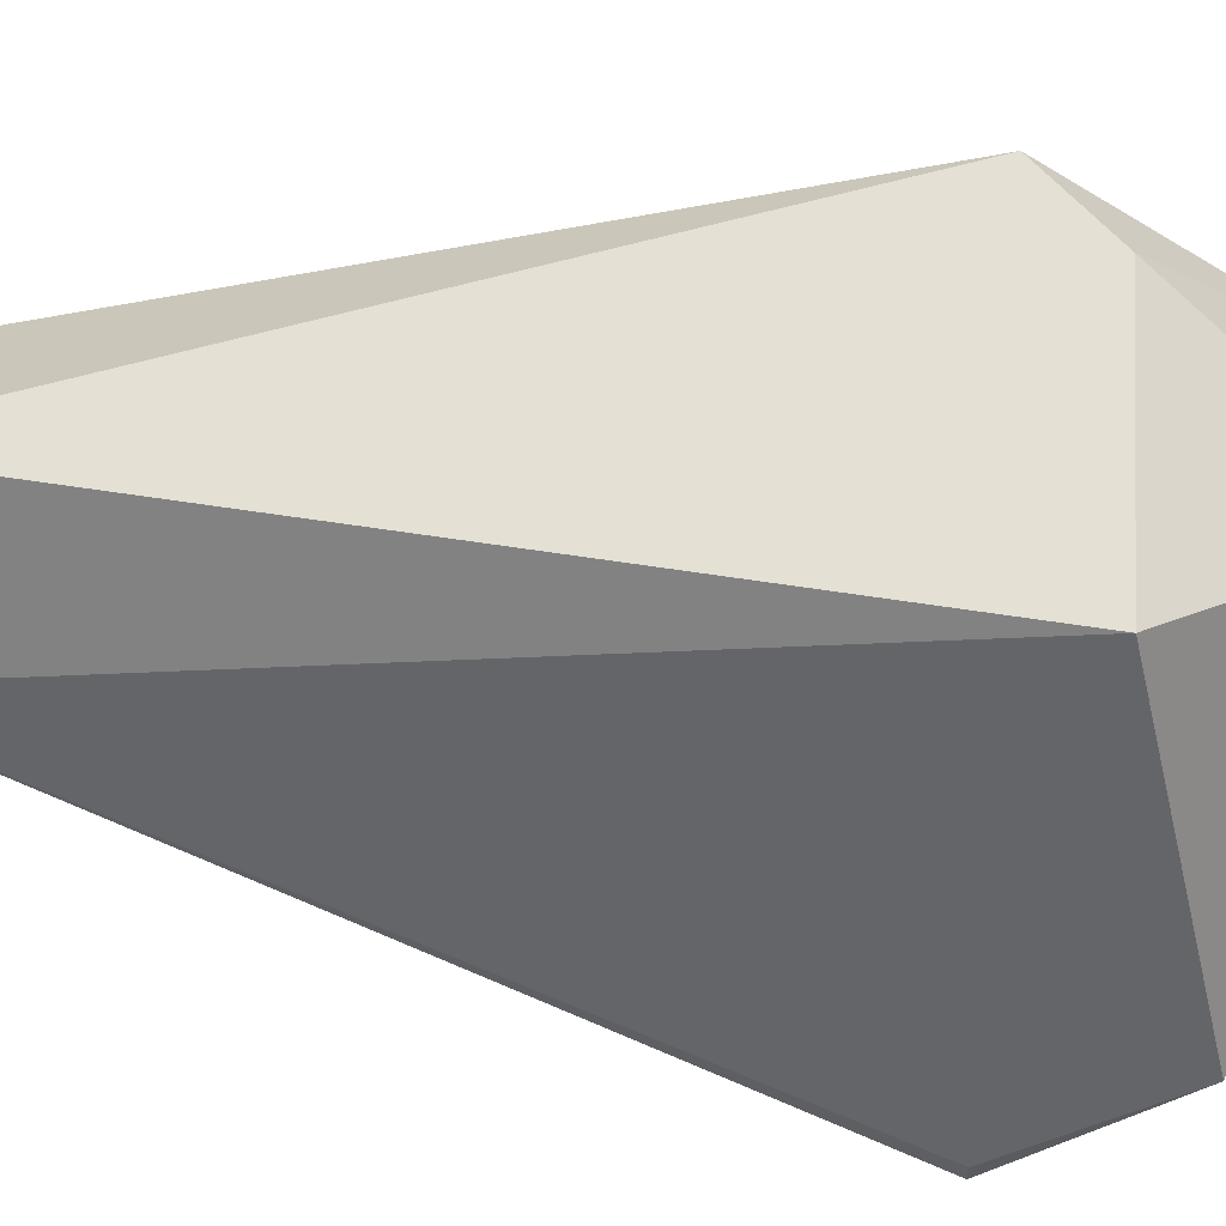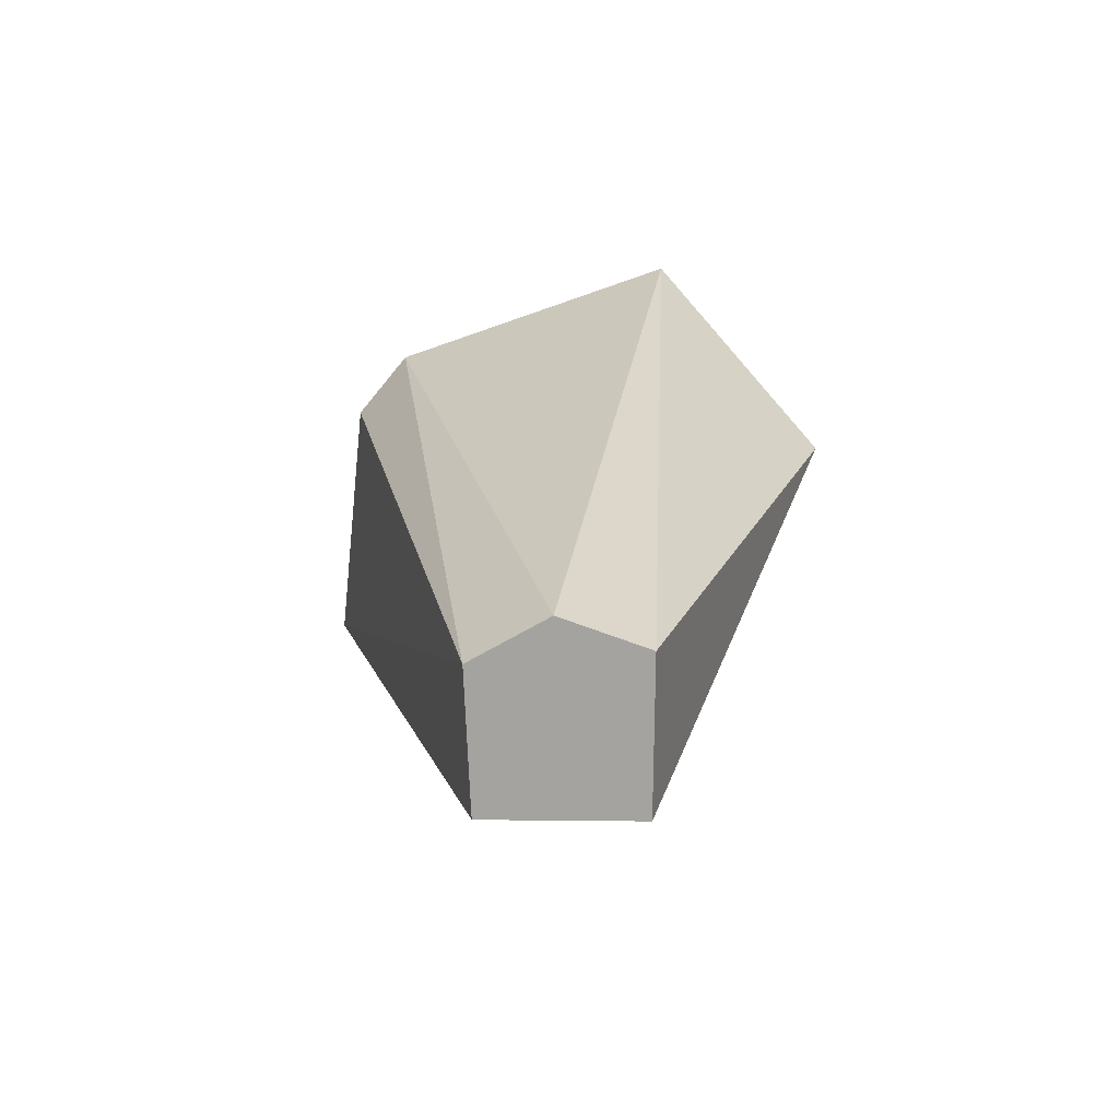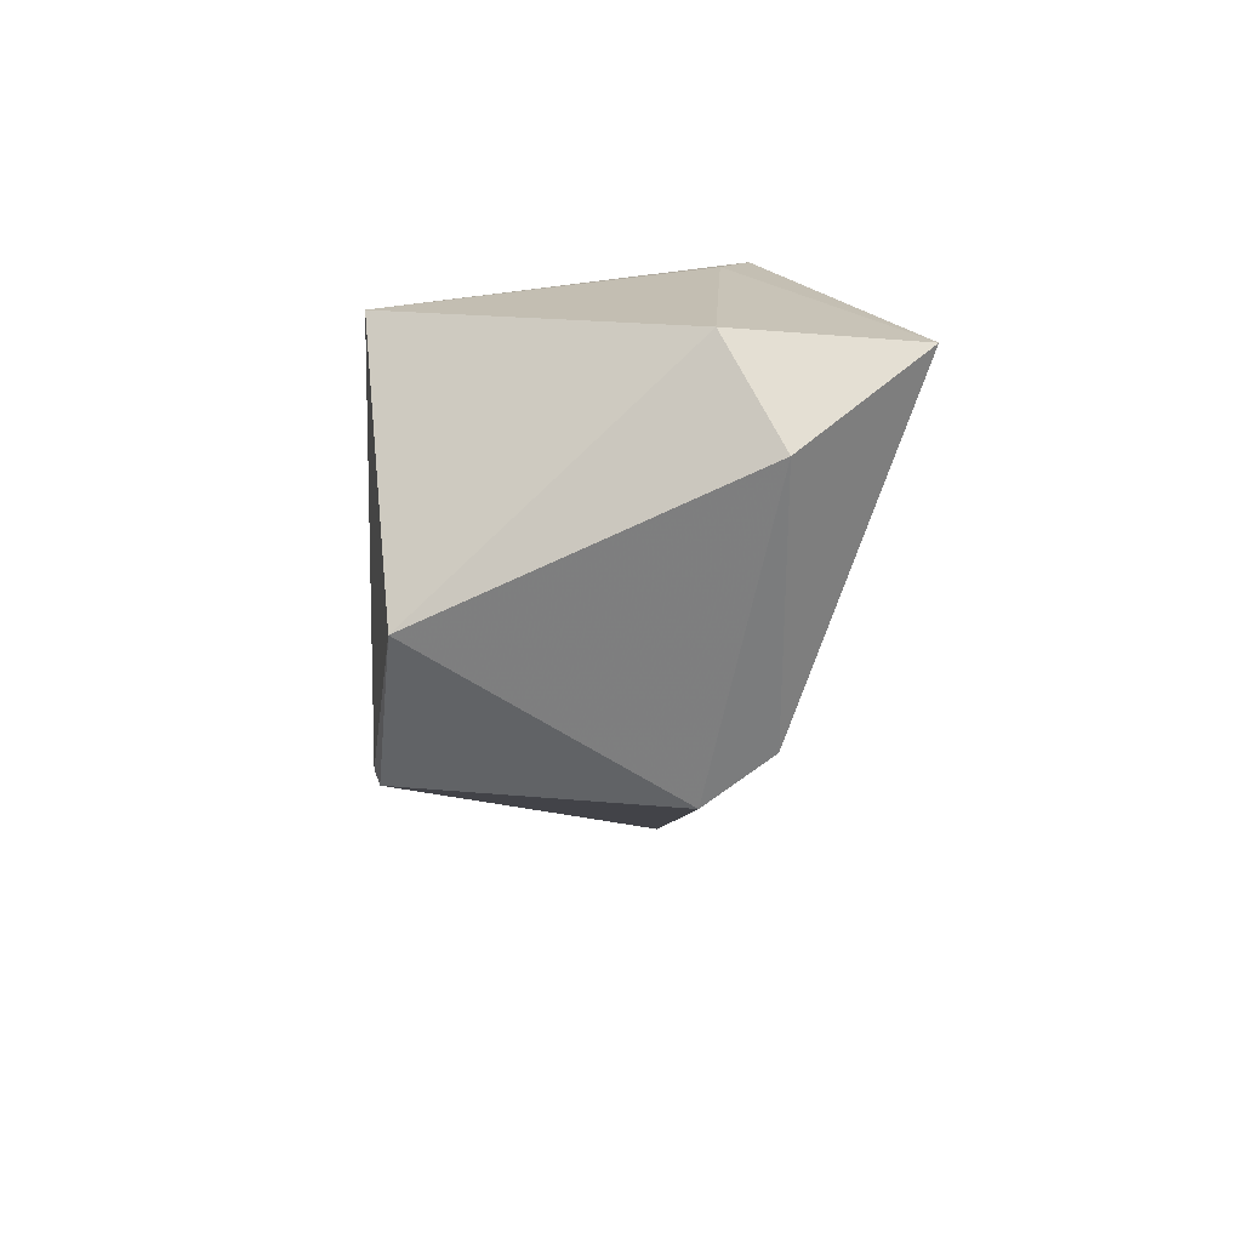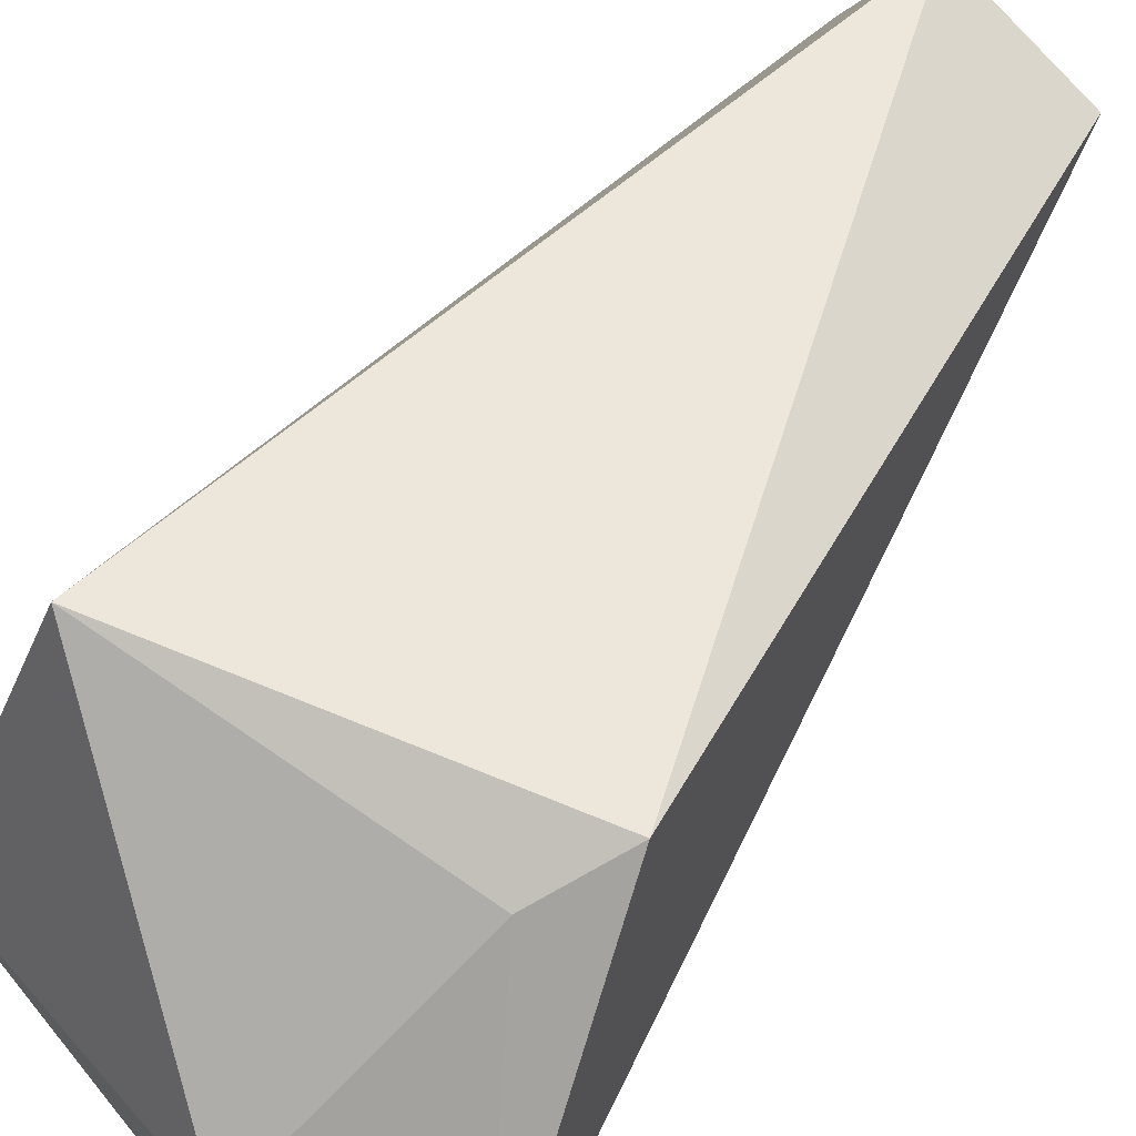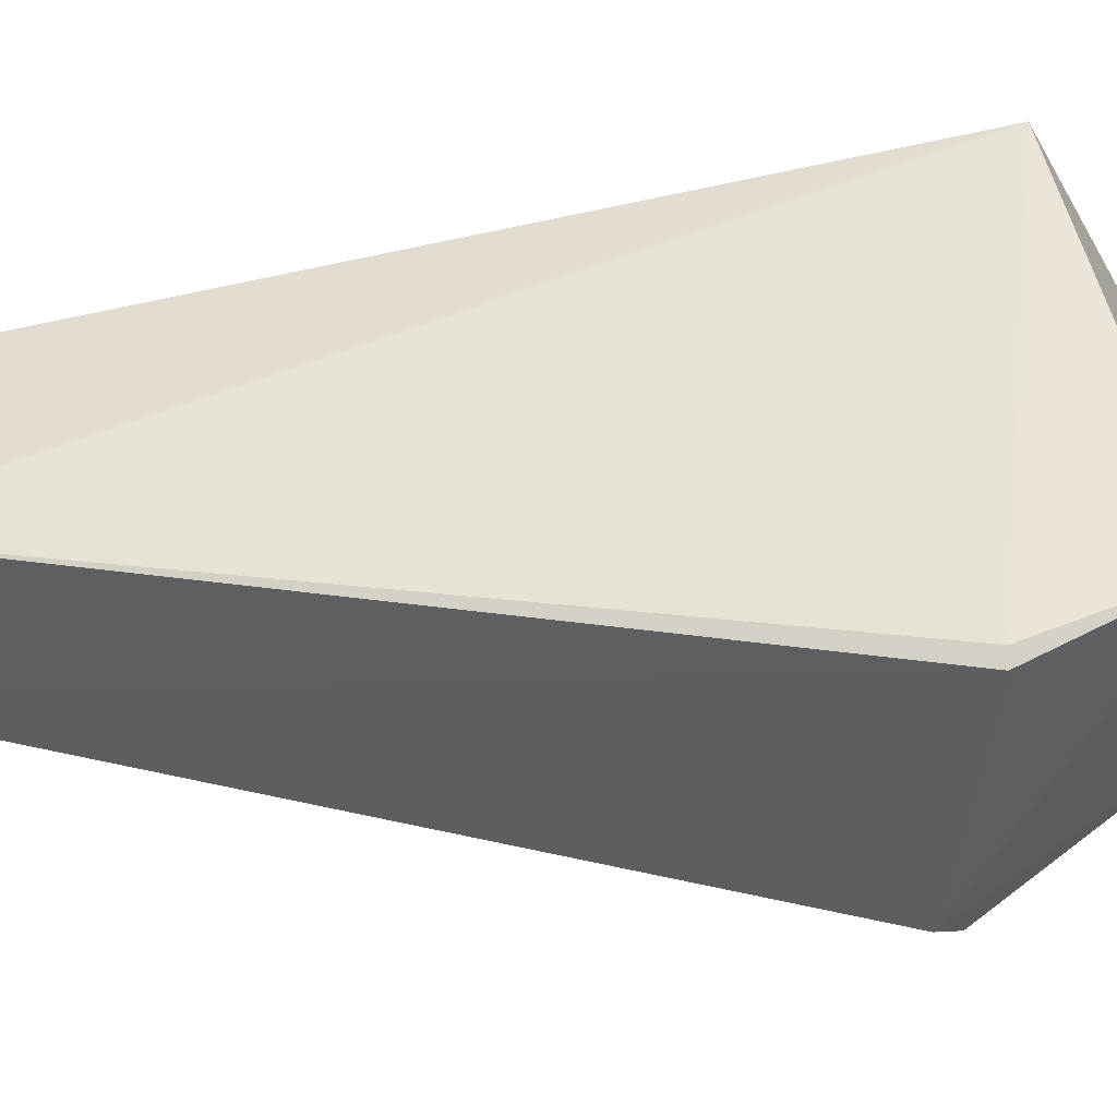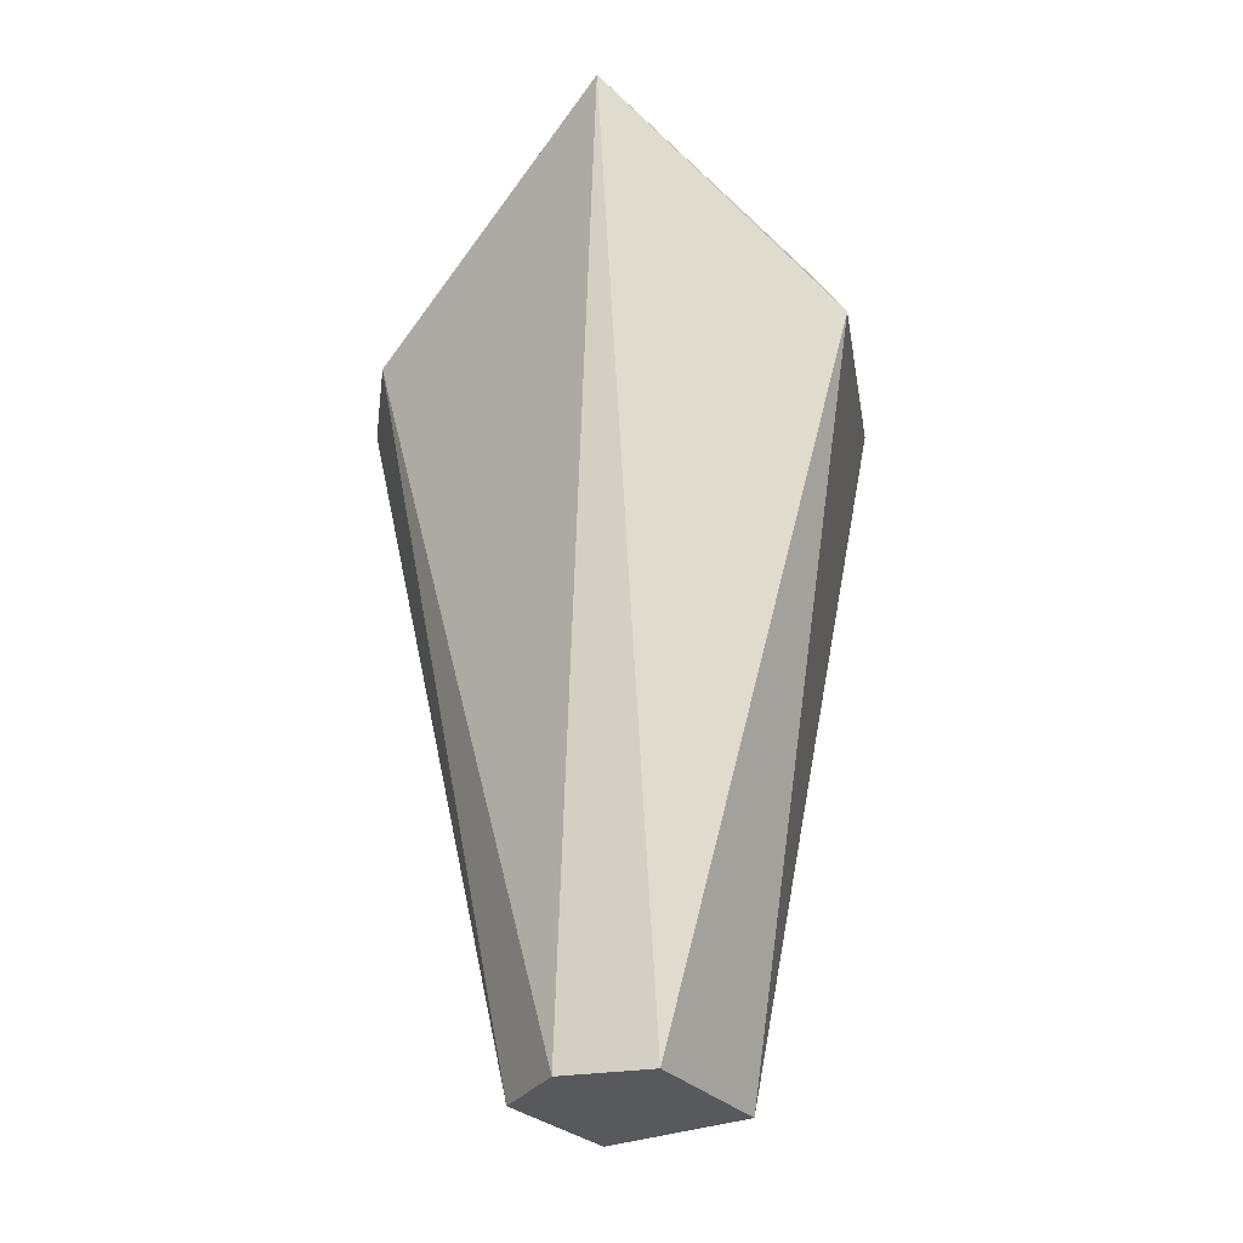
<metadata>
{"format":"obj","ext":"obj","renderer":"f3d","projection":"perspective","resolution":1024,"background":"white","views":[{"elev":54.9,"azim":99.0,"up":"+Z"},{"elev":-72.8,"azim":-119.6,"up":"+Y"},{"elev":71.7,"azim":159.9,"up":"+Y"},{"elev":62.0,"azim":-144.0,"up":"+Z"},{"elev":-16.6,"azim":88.4,"up":"+Z"},{"elev":-29.2,"azim":-86.6,"up":"+Y"}]}
</metadata>
<code>
g Generated convex submesh 1
v -0.3749 1.631 0.3935
v 0.5606 1.574 -0.3398
v 0.5606 1.574 -0.3066
v -0.2343 -0.01656 0.05748
v -0.1349 1.607 -0.5384
v 0.2954 1.673 0.5212
v -0.5988 2.004 -0.04173
v 0.2292 -0.01656 -0.07479
v 0.06364 -0.01656 0.2232
v 0.4612 1.871 -0.1742
v -0.03555 -0.01656 -0.2405
v -0.4661 1.474 0.455
v -0.2341 2.07 0.09066
v -0.2011 -0.01656 -0.141
v -0.2674 2.07 -0.1742
v 0.03039 1.54 -0.5717
g Generated convex submesh 1_0
f 16 15 10
f 8 2 3
f 8 3 6
f 9 8 6
f 9 4 8
f 10 3 2
f 10 6 3
f 11 2 8
f 11 8 4
f 12 6 1
f 12 1 7
f 12 7 4
f 12 9 6
f 12 4 9
f 13 1 6
f 13 7 1
f 13 6 10
f 14 4 7
f 14 7 5
f 14 5 11
f 14 11 4
f 15 5 7
f 15 7 13
f 15 13 10
f 16 10 2
f 16 2 11
f 16 11 5
f 16 5 15

</code>
